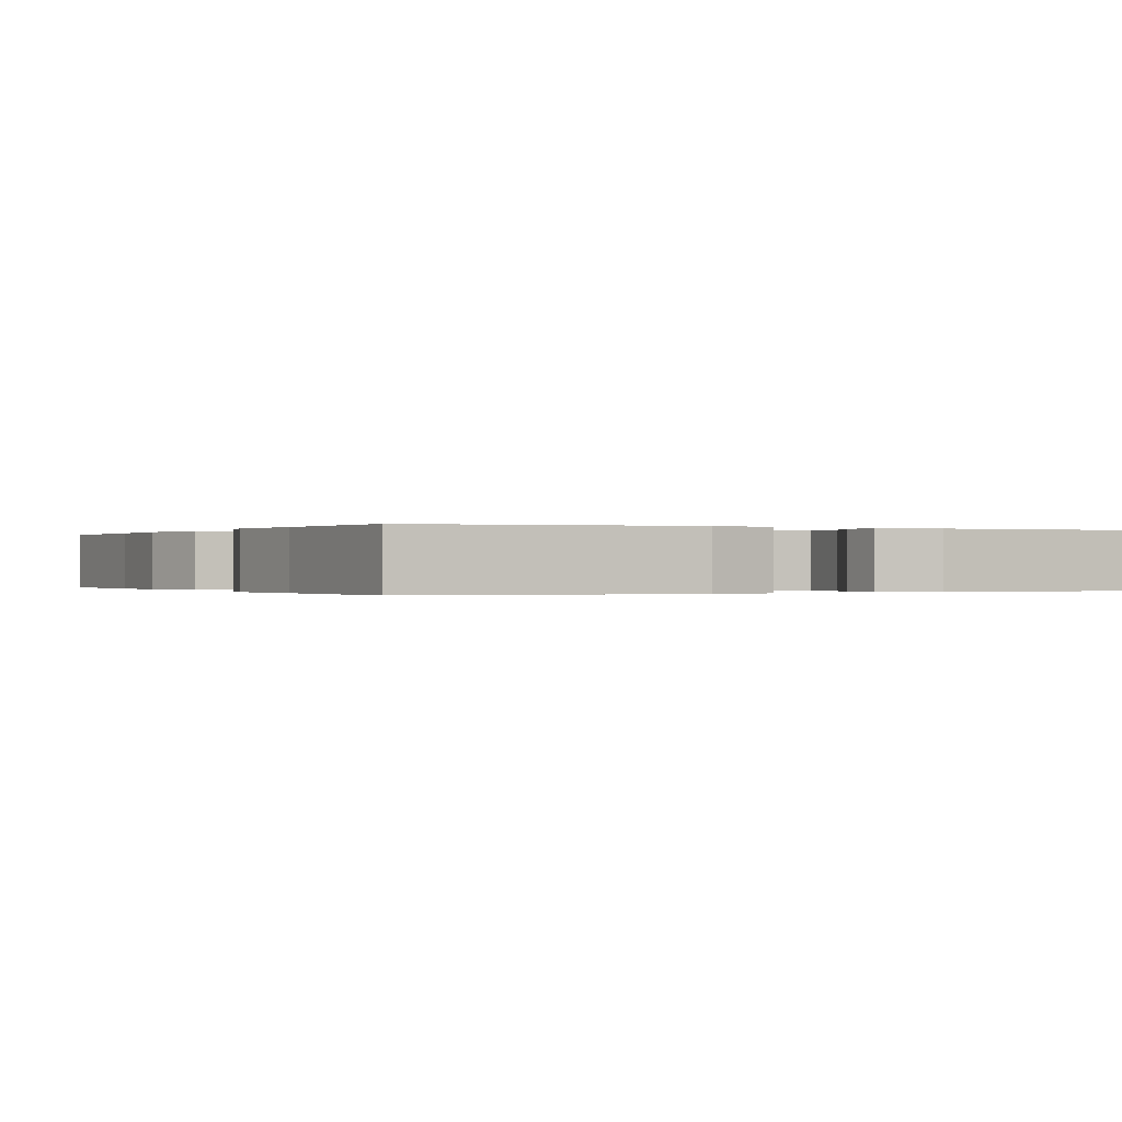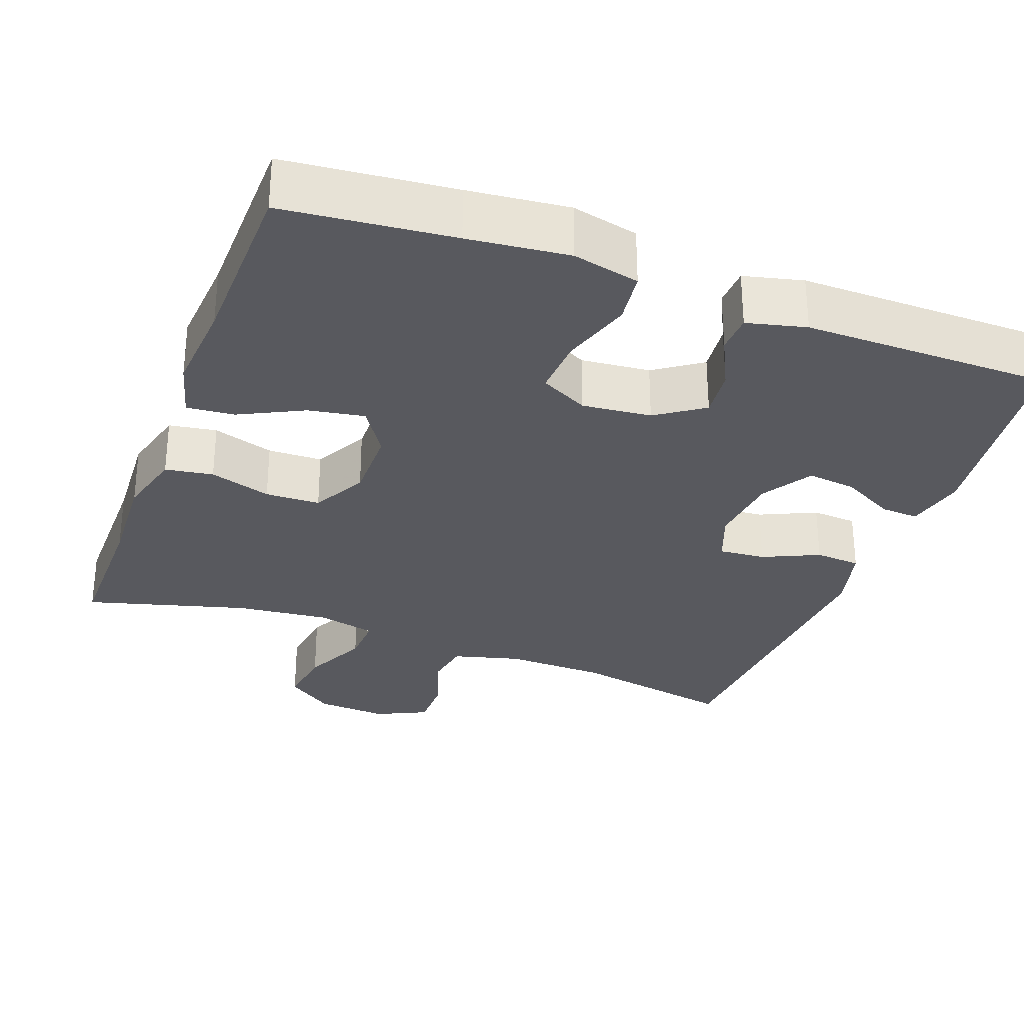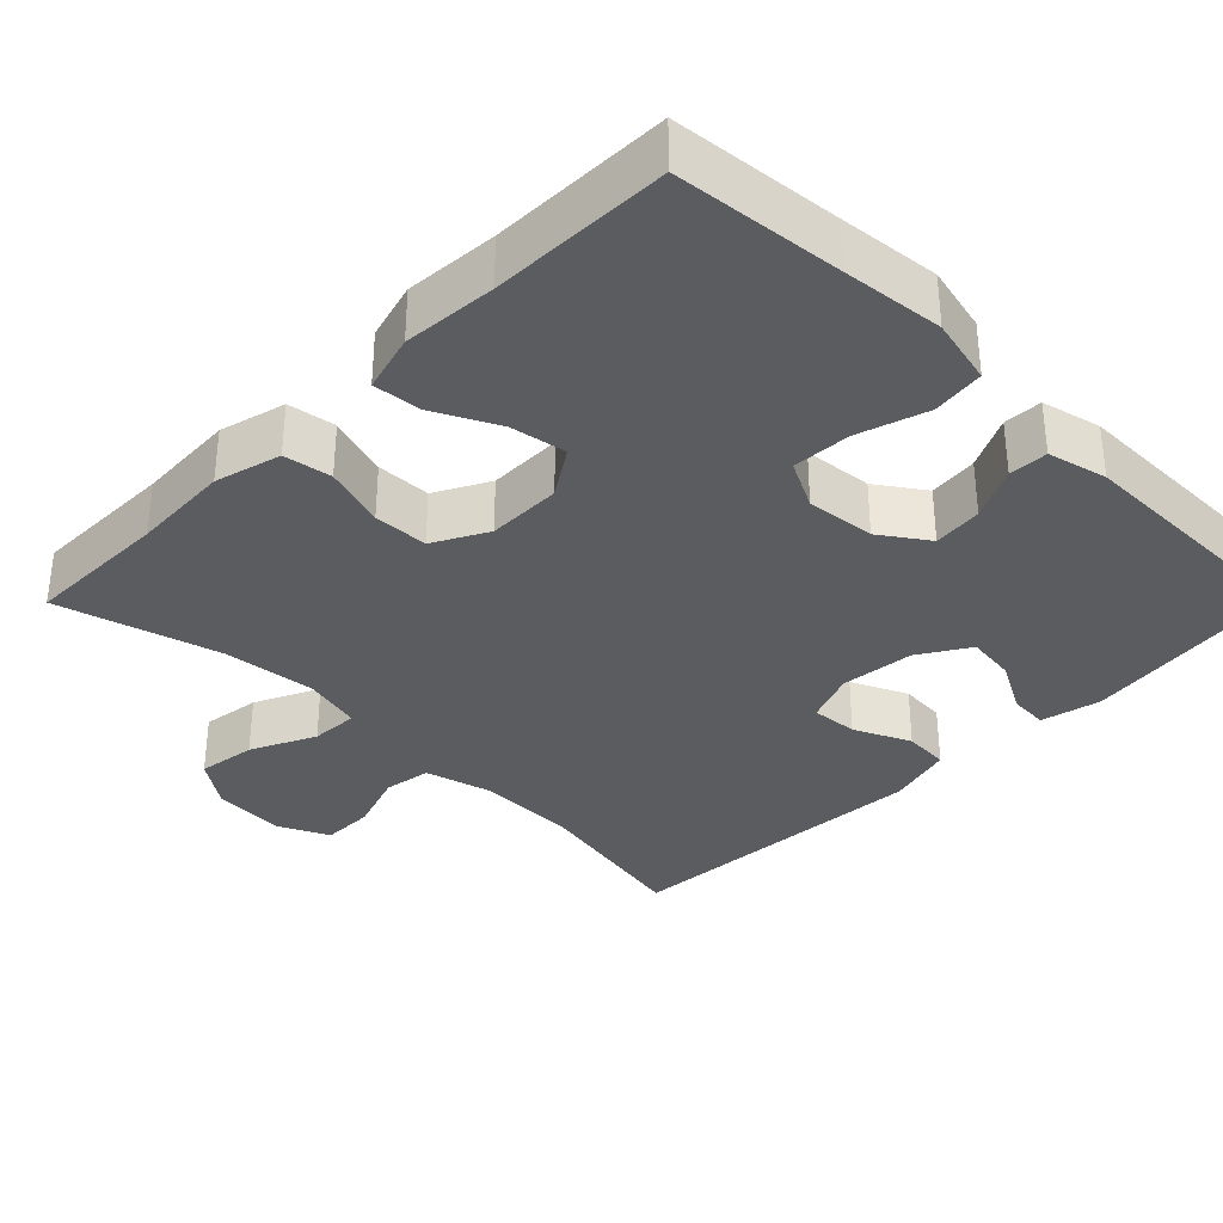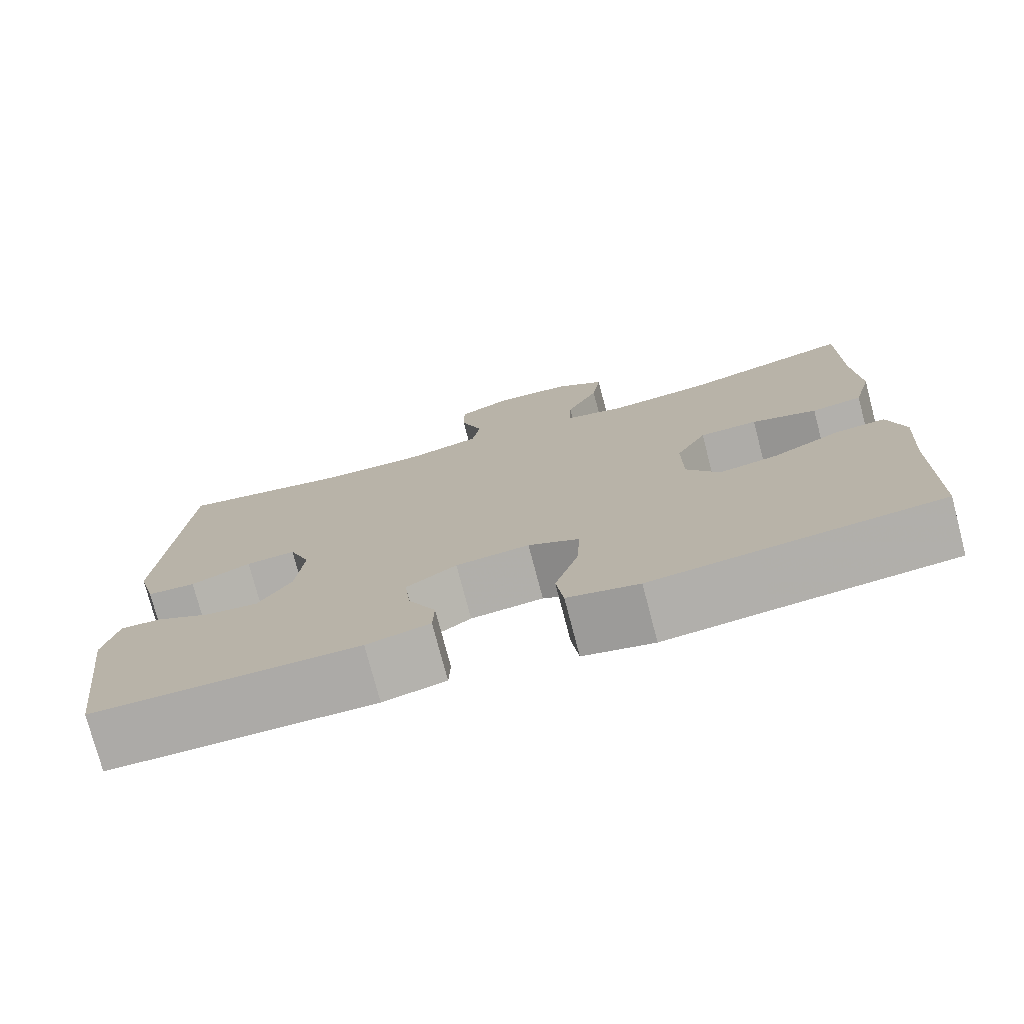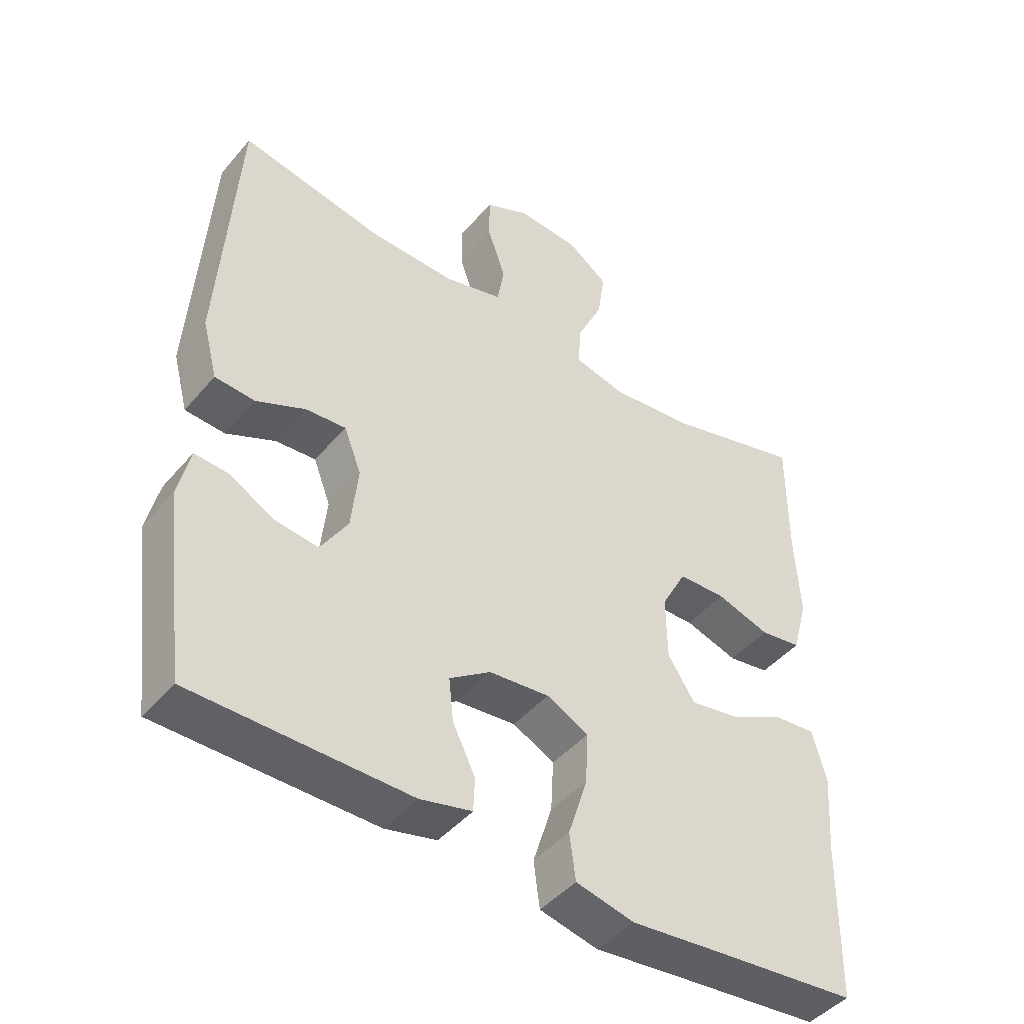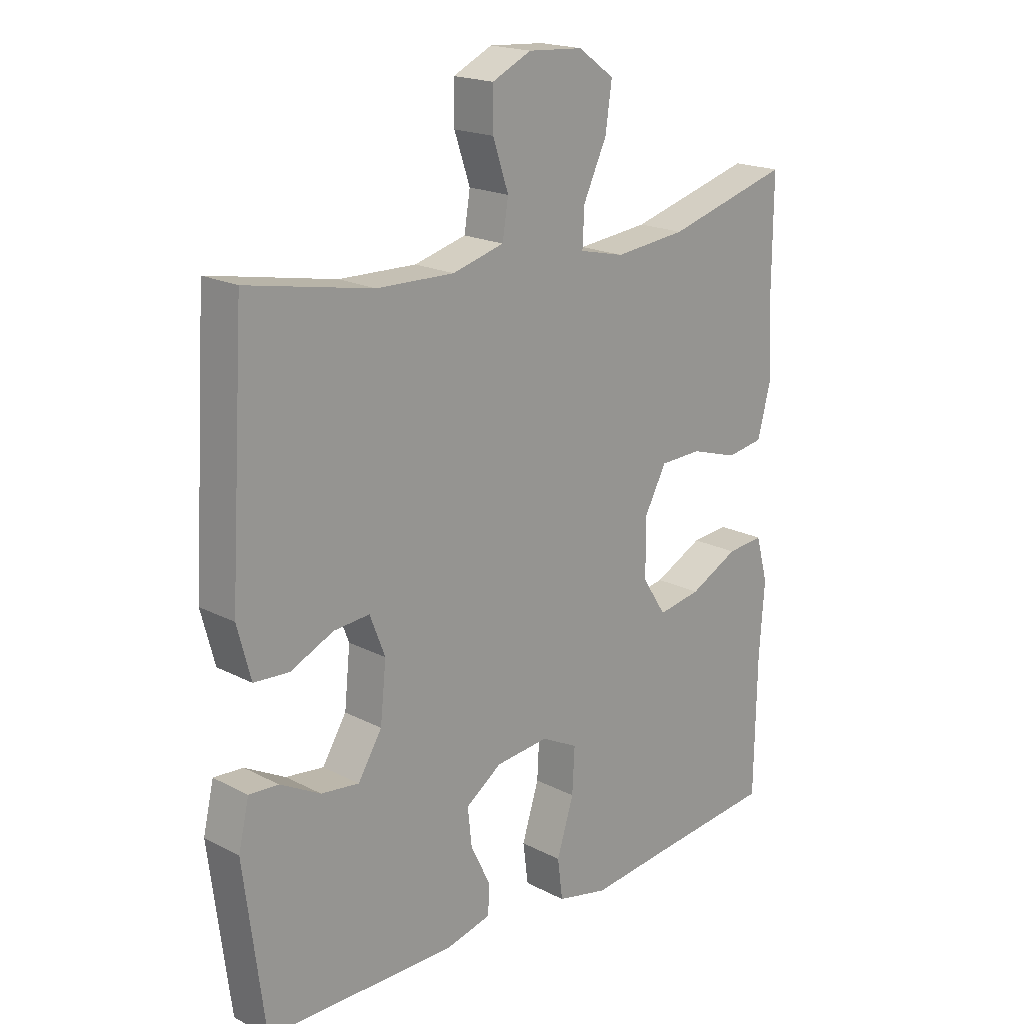
<metadata>
{"format":"obj","ext":"obj","renderer":"f3d","projection":"perspective","resolution":1024,"background":"white","views":[{"elev":-0.1,"azim":152.1,"up":"+Y"},{"elev":-30.4,"azim":159.6,"up":"+Y"},{"elev":-34.2,"azim":135.3,"up":"+Y"},{"elev":-76.2,"azim":14.7,"up":"+Z"},{"elev":-45.2,"azim":-37.5,"up":"+Z"},{"elev":19.1,"azim":-45.7,"up":"+Z"}]}
</metadata>
<code>
v 0.5 0.07 0.5
v 0.499 0.07 0.31
v 0.506 0.07 0.18
v 0.483 0.07 0.093
v 0.42 0.07 0.083
v 0.339 0.07 0.108
v 0.267 0.07 0.106
v 0.229 0.07 0.035
v 0.23 0.07 -0.063
v 0.271 0.07 -0.126
v 0.345 0.07 -0.113
v 0.429 0.07 -0.071
v 0.492 0.07 -0.065
v 0.513 0.07 -0.141
v 0.504 0.07 -0.264
v 0.5 0.07 -0.5
v 0.278 0.07 -0.522
v 0.146 0.07 -0.536
v 0.058 0.07 -0.516
v 0.049 0.07 -0.447
v 0.078 0.07 -0.355
v 0.082 0.07 -0.278
v 0.019 0.07 -0.246
v -0.072 0.07 -0.255
v -0.134 0.07 -0.298
v -0.127 0.07 -0.363
v -0.093 0.07 -0.432
v -0.095 0.07 -0.483
v -0.173 0.07 -0.502
v -0.5 0.07 -0.5
v -0.535 0.07 -0.224
v -0.517 0.07 -0.146
v -0.467 0.07 -0.149
v -0.398 0.07 -0.186
v -0.333 0.07 -0.194
v -0.292 0.07 -0.128
v -0.282 0.07 -0.031
v -0.308 0.07 0.036
v -0.369 0.07 0.031
v -0.443 0.07 -0.003
v -0.503 0.07 0.001
v -0.526 0.07 0.088
v -0.5 0.07 0.5
v -0.285 0.07 0.459
v -0.153 0.07 0.456
v -0.064 0.07 0.48
v -0.054 0.07 0.542
v -0.081 0.07 0.621
v -0.081 0.07 0.689
v -0.014 0.07 0.721
v 0.08 0.07 0.715
v 0.142 0.07 0.671
v 0.131 0.07 0.594
v 0.091 0.07 0.509
v 0.088 0.07 0.446
v 0.165 0.07 0.428
v 0.288 0.07 0.441
v 0.5 0 0.5
v 0.499 0 0.31
v 0.506 0 0.18
v 0.483 0 0.093
v 0.42 0 0.083
v 0.339 0 0.108
v 0.267 0 0.106
v 0.229 0 0.035
v 0.23 0 -0.063
v 0.271 0 -0.126
v 0.345 0 -0.113
v 0.429 0 -0.071
v 0.492 0 -0.065
v 0.513 0 -0.141
v 0.504 0 -0.264
v 0.5 0 -0.5
v 0.278 0 -0.522
v 0.146 0 -0.536
v 0.058 0 -0.516
v 0.049 0 -0.447
v 0.078 0 -0.355
v 0.082 0 -0.278
v 0.019 0 -0.246
v -0.072 0 -0.255
v -0.134 0 -0.298
v -0.127 0 -0.363
v -0.093 0 -0.432
v -0.095 0 -0.483
v -0.173 0 -0.502
v -0.5 0 -0.5
v -0.535 0 -0.224
v -0.517 0 -0.146
v -0.467 0 -0.149
v -0.398 0 -0.186
v -0.333 0 -0.194
v -0.292 0 -0.128
v -0.282 0 -0.031
v -0.308 0 0.036
v -0.369 0 0.031
v -0.443 0 -0.003
v -0.503 0 0.001
v -0.526 0 0.088
v -0.5 0 0.5
v -0.285 0 0.459
v -0.153 0 0.456
v -0.064 0 0.48
v -0.054 0 0.542
v -0.081 0 0.621
v -0.081 0 0.689
v -0.014 0 0.721
v 0.08 0 0.715
v 0.142 0 0.671
v 0.131 0 0.594
v 0.091 0 0.509
v 0.088 0 0.446
v 0.165 0 0.428
v 0.288 0 0.441
f 52 53 54
f 51 52 54
f 50 51 54
f 49 50 54
f 48 49 54
f 47 48 54
f 46 47 54 55
f 45 46 55 56
f 42 43 44
f 41 42 44
f 40 41 44
f 39 40 44
f 44 45 56
f 39 44 56
f 38 39 56
f 32 33 34
f 31 32 34
f 30 31 34
f 29 30 34
f 28 29 34
f 27 28 34
f 26 27 34
f 25 26 34 35
f 24 25 35 36
f 19 20 21
f 18 19 21
f 17 18 21
f 17 21 22
f 16 17 22
f 15 16 22
f 14 15 22
f 13 14 22
f 12 13 22
f 11 12 22
f 10 11 22 23
f 4 5 6
f 3 4 6
f 2 3 6
f 2 6 7
f 1 2 7
f 57 1 7
f 57 7 8
f 56 57 8
f 38 56 8
f 37 38 8
f 24 36 37
f 23 24 37
f 10 23 37
f 9 10 37
f 8 9 37
f 111 110 109
f 111 109 108
f 111 108 107
f 111 107 106
f 111 106 105
f 111 105 104
f 112 111 104 103
f 113 112 103 102
f 101 100 99
f 101 99 98
f 101 98 97
f 101 97 96
f 113 102 101
f 113 101 96
f 113 96 95
f 91 90 89
f 91 89 88
f 91 88 87
f 91 87 86
f 91 86 85
f 91 85 84
f 91 84 83
f 92 91 83 82
f 93 92 82 81
f 78 77 76
f 78 76 75
f 78 75 74
f 79 78 74
f 79 74 73
f 79 73 72
f 79 72 71
f 79 71 70
f 79 70 69
f 79 69 68
f 80 79 68 67
f 63 62 61
f 63 61 60
f 63 60 59
f 64 63 59
f 64 59 58
f 64 58 114
f 65 64 114
f 65 114 113
f 65 113 95
f 65 95 94
f 94 93 81
f 94 81 80
f 94 80 67
f 94 67 66
f 94 66 65
f 1 58 59 2
f 2 59 60 3
f 3 60 61 4
f 4 61 62 5
f 5 62 63 6
f 6 63 64 7
f 7 64 65 8
f 8 65 66 9
f 9 66 67 10
f 10 67 68 11
f 11 68 69 12
f 12 69 70 13
f 13 70 71 14
f 14 71 72 15
f 15 72 73 16
f 16 73 74 17
f 17 74 75 18
f 18 75 76 19
f 19 76 77 20
f 20 77 78 21
f 21 78 79 22
f 22 79 80 23
f 23 80 81 24
f 24 81 82 25
f 25 82 83 26
f 26 83 84 27
f 27 84 85 28
f 28 85 86 29
f 29 86 87 30
f 30 87 88 31
f 31 88 89 32
f 32 89 90 33
f 33 90 91 34
f 34 91 92 35
f 35 92 93 36
f 36 93 94 37
f 37 94 95 38
f 38 95 96 39
f 39 96 97 40
f 40 97 98 41
f 41 98 99 42
f 42 99 100 43
f 43 100 101 44
f 44 101 102 45
f 45 102 103 46
f 46 103 104 47
f 47 104 105 48
f 48 105 106 49
f 49 106 107 50
f 50 107 108 51
f 51 108 109 52
f 52 109 110 53
f 53 110 111 54
f 54 111 112 55
f 55 112 113 56
f 56 113 114 57
f 57 114 58 1

</code>
